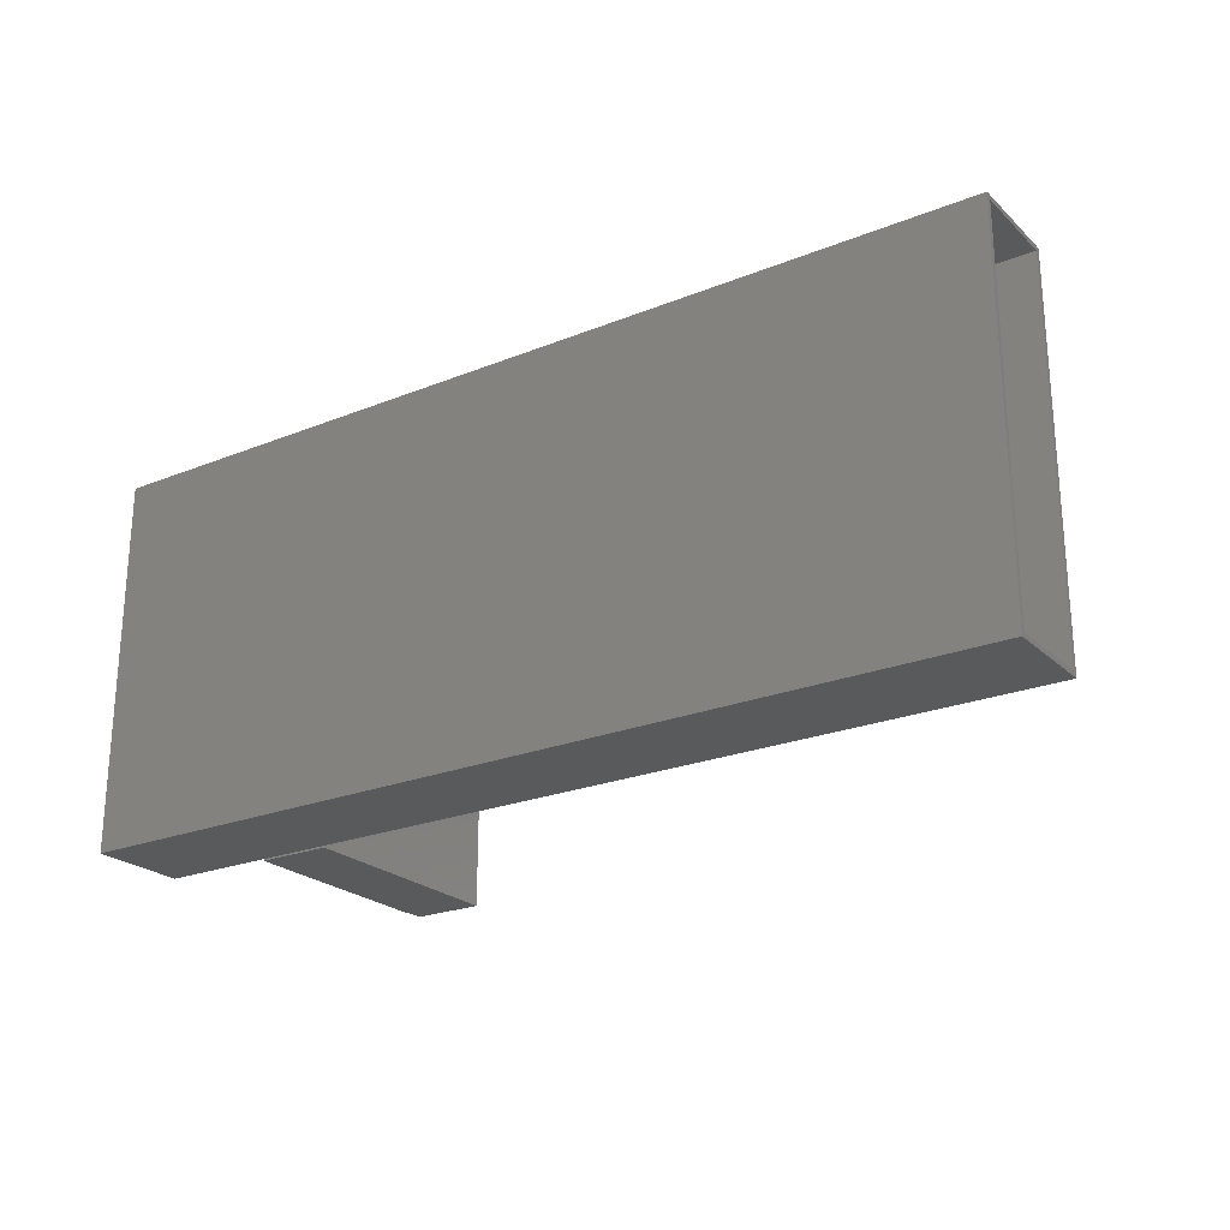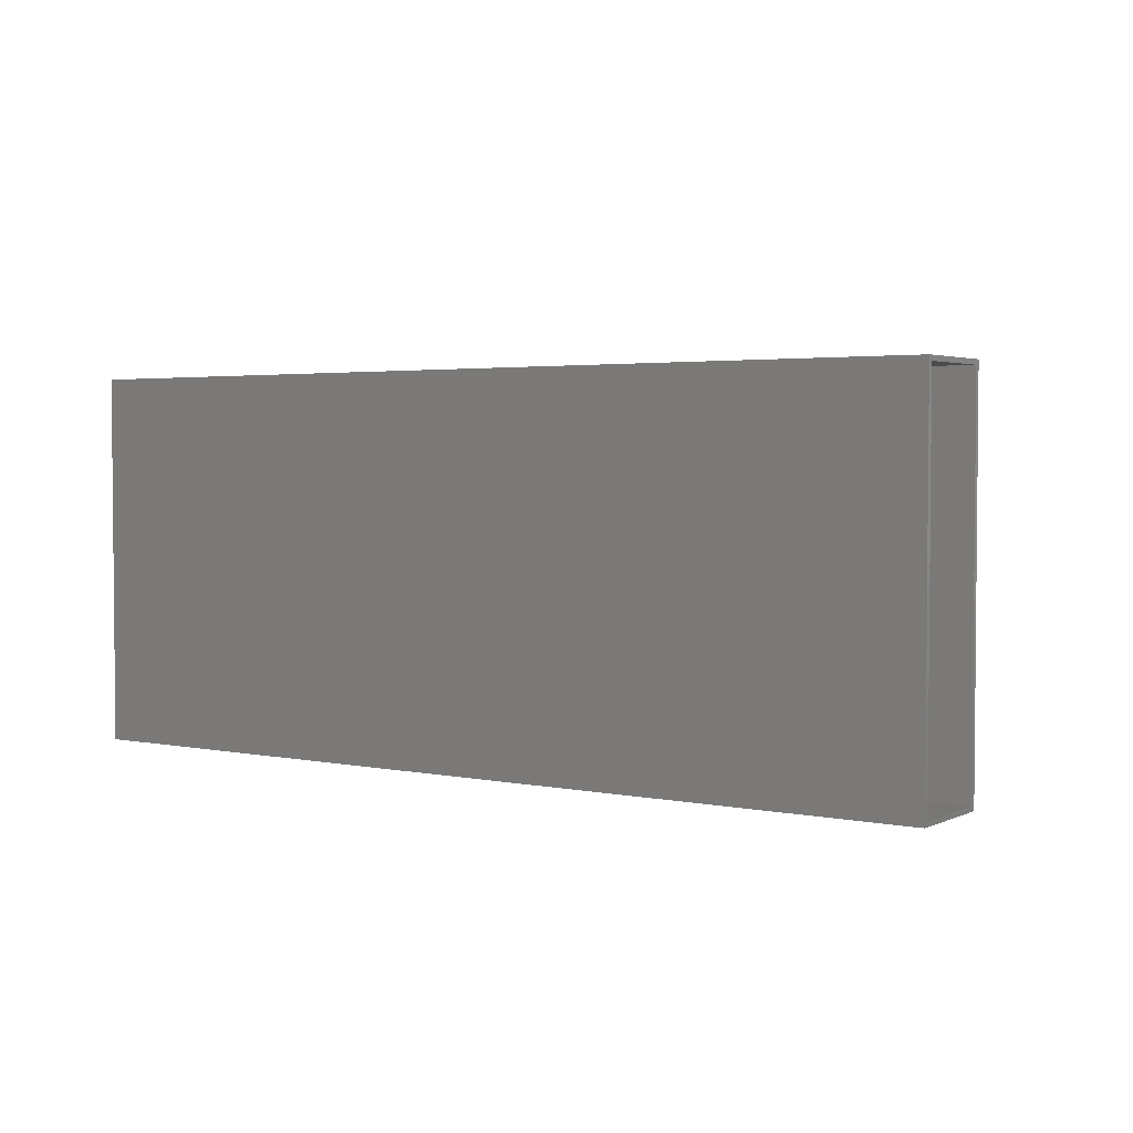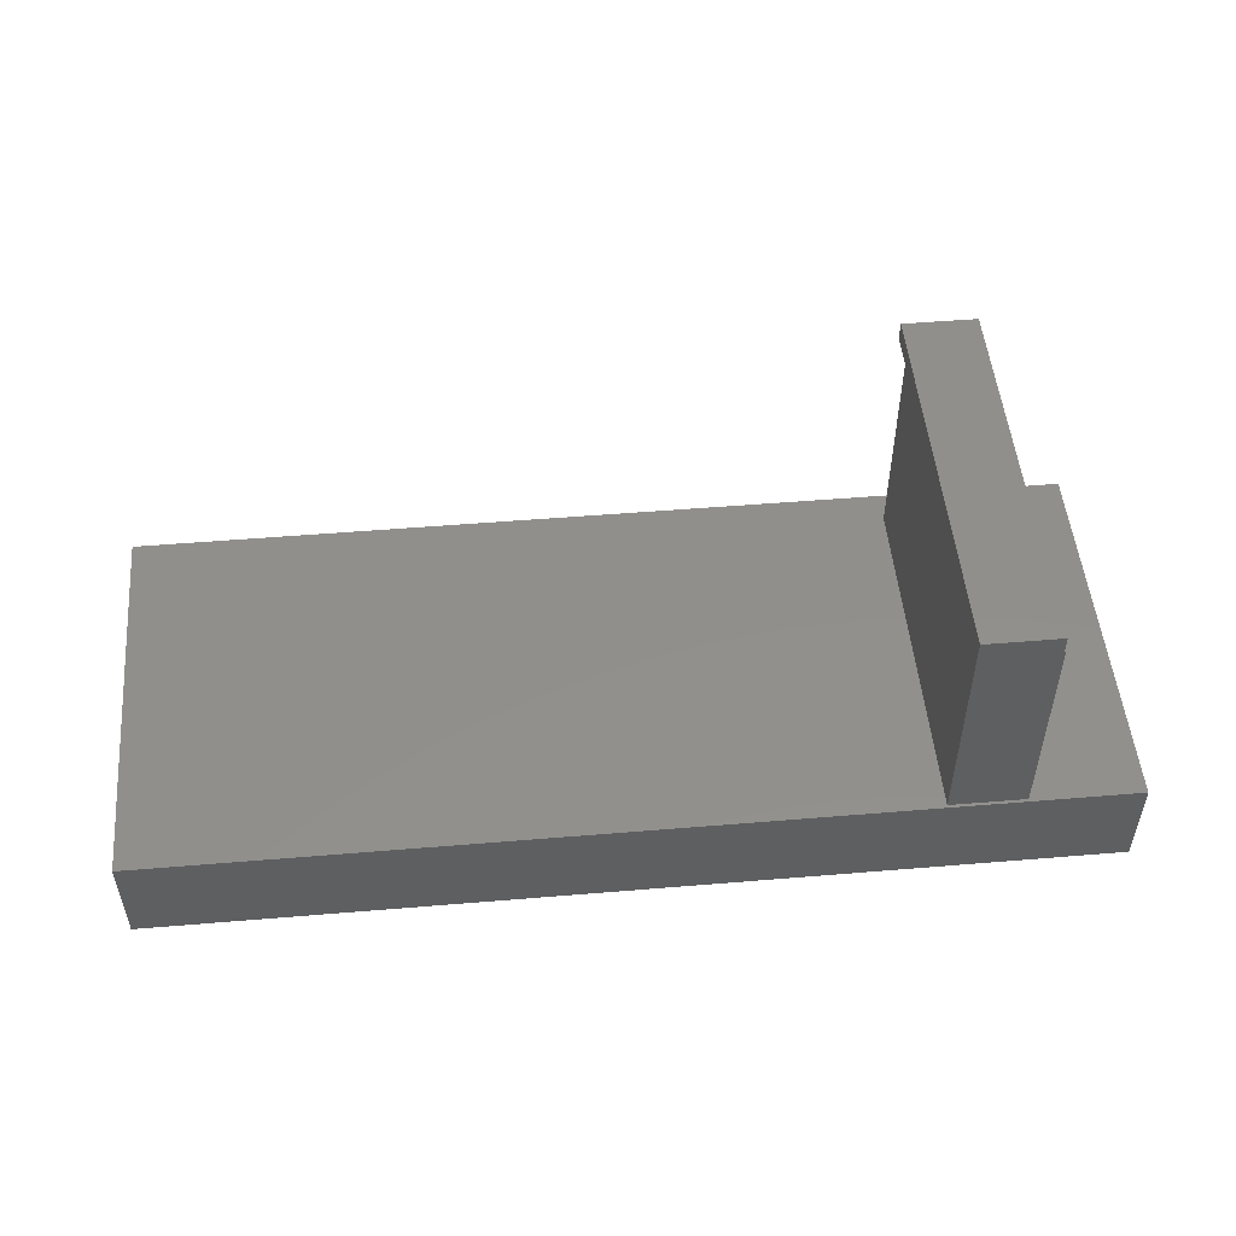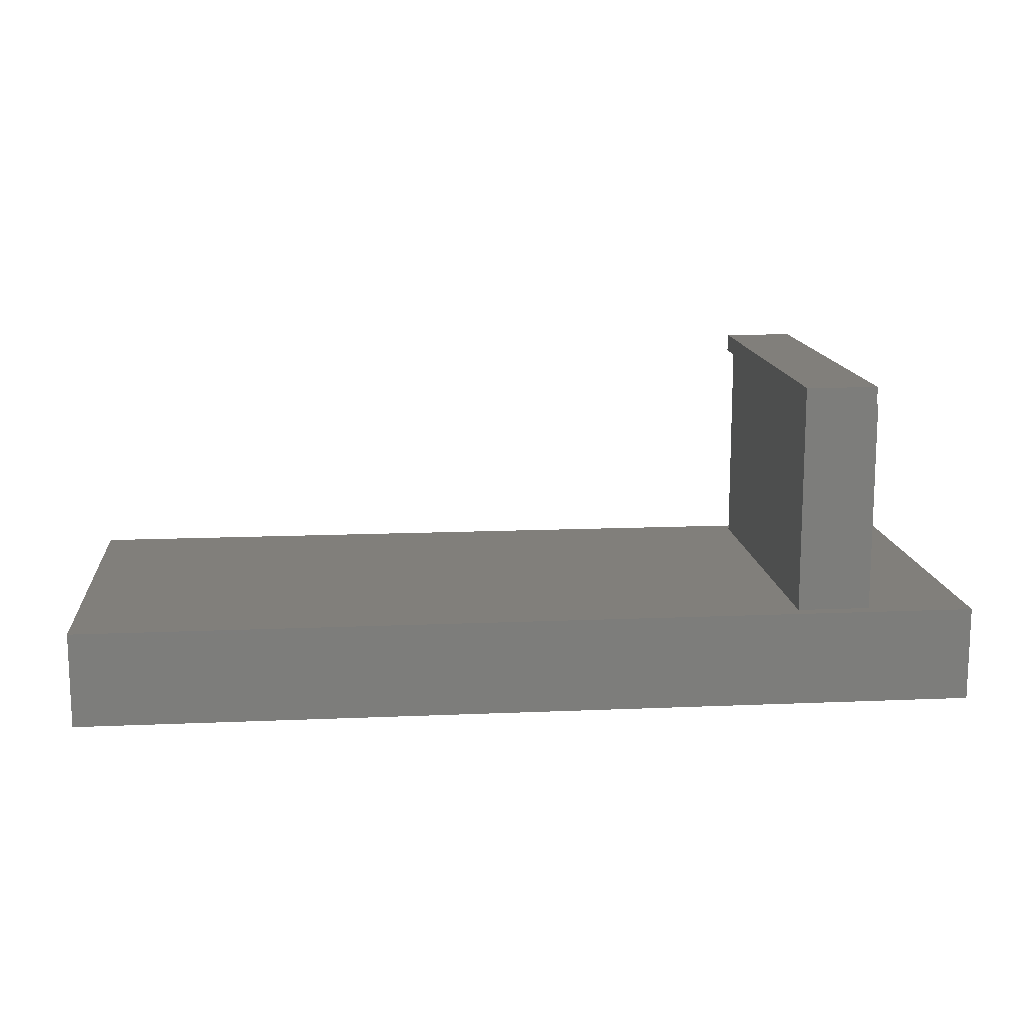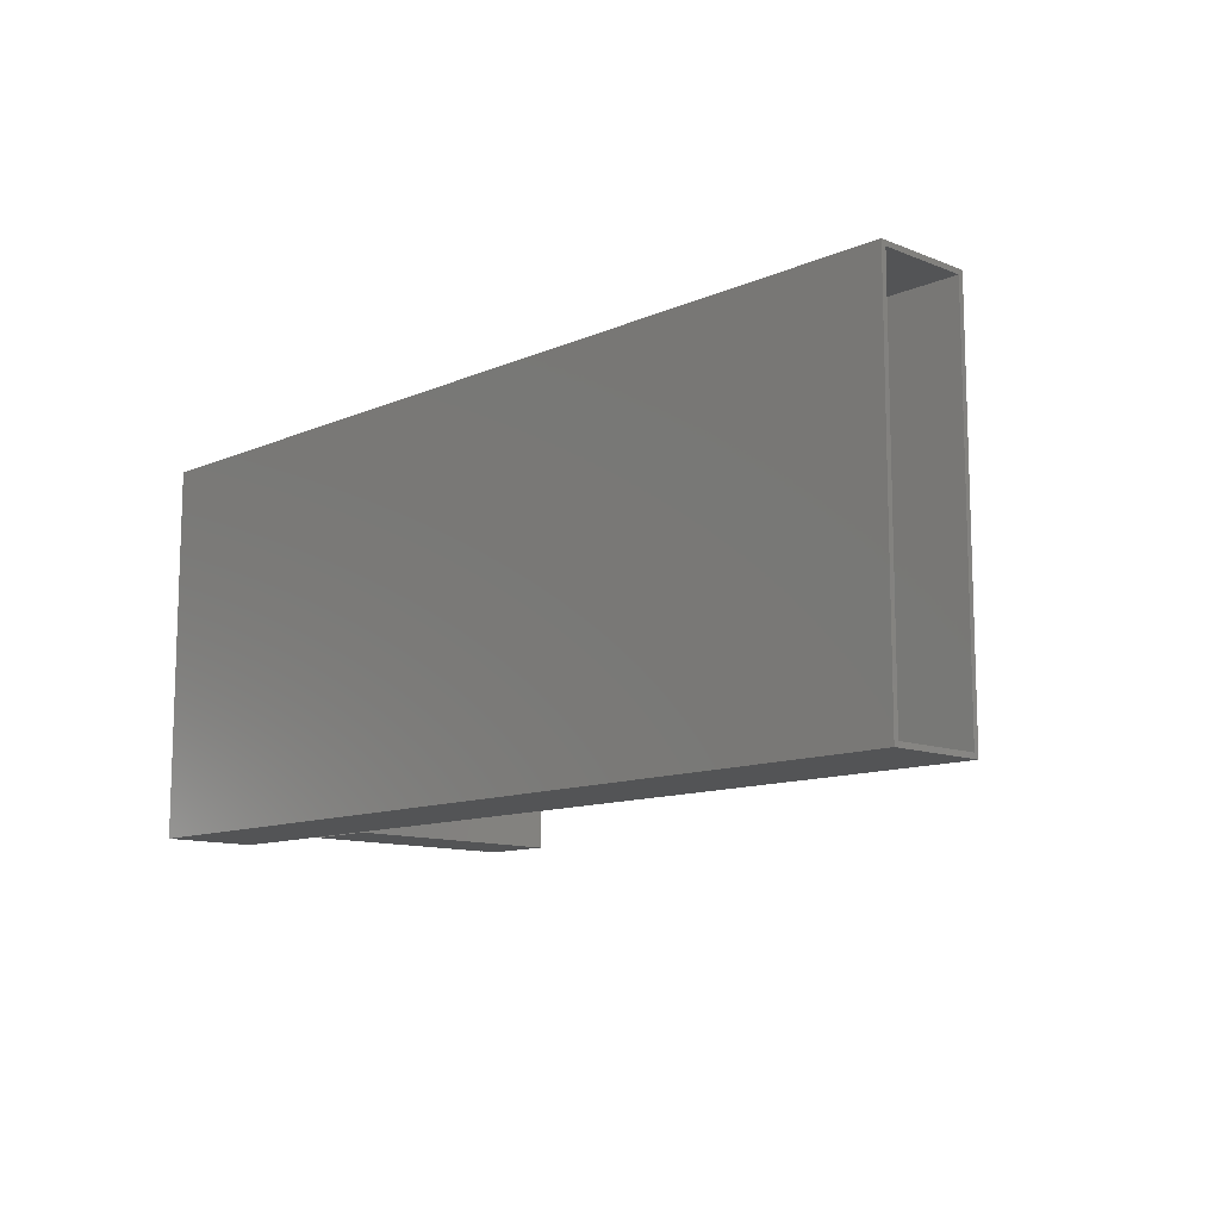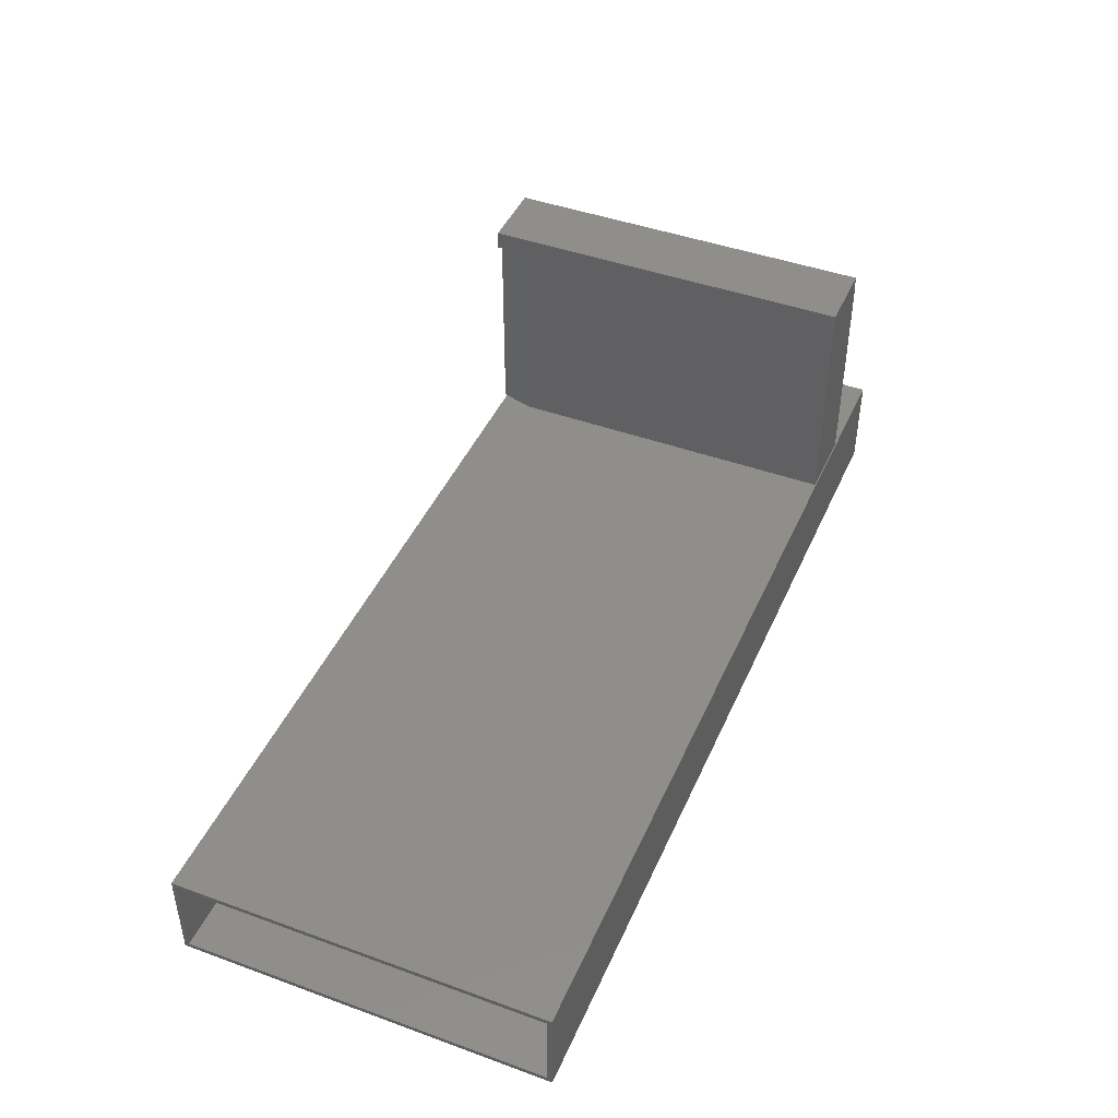
<metadata>
{"format":"stl","ext":"stl","renderer":"f3d","projection":"perspective","resolution":1024,"background":"white","views":[{"elev":-23.5,"azim":-146.1,"up":"+Y"},{"elev":3.0,"azim":-145.5,"up":"+Y"},{"elev":51.0,"azim":-5.2,"up":"+Z"},{"elev":13.6,"azim":-5.5,"up":"+Z"},{"elev":-11.4,"azim":-133.8,"up":"+Y"},{"elev":44.4,"azim":-67.1,"up":"+Z"}]}
</metadata>
<code>
# stl→obj: 40 verts, 72 faces
v 0.5725 -0.6094 -0.125
v 0.4531 -0.6094 -0.125
v 0.5725 6.628e-18 -0.125
v 0.4531 -0.05469 -0.125
v 0.4688 8.674e-19 -0.125
v 0.5725 -0.6094 0.2188
v 0.5703 -0.6094 0.2188
v 0.4531 -0.6094 0.2484
v 0.5703 -0.6094 0.2484
v 0.4531 2.073e-17 0.2484
v 0.4531 1.908e-17 0.2188
v 0.4531 -0.05469 0.2188
v 0.5703 2.723e-17 0.2484
v 0.5703 2.559e-17 0.2188
v 0.4688 1.995e-17 0.2188
v 0.5725 2.571e-17 0.2188
v -0.7422 8.719e-18 -0.132
v -0.7422 -0.007812 -0.1398
v -0.7422 -0.6094 -0.132
v -0.7422 0 -0.2891
v -0.7422 -0.007812 -0.2812
v -0.7422 -0.6094 -0.2891
v -0.7422 -0.6016 -0.1398
v -0.7422 -0.6016 -0.2812
v 0.7422 -0.6016 -0.2812
v 0.7422 -0.007812 -0.2812
v 0.4516 -0.6016 -0.1398
v 0.4516 -0.007812 -0.1398
v 0.7422 -0.007812 -0.1398
v 0.5772 -0.007812 -0.1398
v 0.5772 -0.6016 -0.1398
v 0.7422 -0.6016 -0.1398
v 0.75 -0.6094 -0.2891
v 0.75 -0.6094 -0.132
v 0.5772 -0.6094 -0.132
v 0.4516 -0.6094 -0.132
v 0.4516 1.413e-16 -0.132
v 0.5772 1.552e-16 -0.132
v 0.75 1.744e-16 -0.132
v 0.75 1.657e-16 -0.2891
f 1 2 3
f 3 2 4
f 3 4 5
f 6 2 1
f 6 7 2
f 7 8 2
f 7 9 8
f 10 11 12
f 4 2 12
f 12 2 8
f 12 8 10
f 13 14 15
f 13 15 11
f 13 11 10
f 3 5 15
f 3 15 14
f 3 14 16
f 9 13 8
f 8 13 10
f 12 11 15
f 16 14 6
f 6 14 7
f 12 15 4
f 4 15 5
f 7 14 9
f 9 14 13
f 3 16 1
f 1 16 6
f 17 18 19
f 17 20 18
f 20 21 18
f 20 22 21
f 23 19 18
f 22 19 23
f 22 23 24
f 22 24 21
f 24 25 21
f 21 25 26
f 27 23 28
f 28 23 18
f 21 26 29
f 21 29 30
f 21 30 28
f 21 28 18
f 24 23 27
f 24 27 31
f 24 31 32
f 24 32 25
f 26 25 29
f 29 25 32
f 31 27 30
f 30 27 28
f 32 31 29
f 29 31 30
f 22 33 34
f 22 34 35
f 22 35 36
f 22 36 19
f 20 17 37
f 20 37 38
f 20 38 39
f 20 39 40
f 36 37 19
f 19 37 17
f 35 38 36
f 36 38 37
f 34 39 35
f 35 39 38
f 40 39 33
f 33 39 34
f 22 20 33
f 33 20 40

</code>
